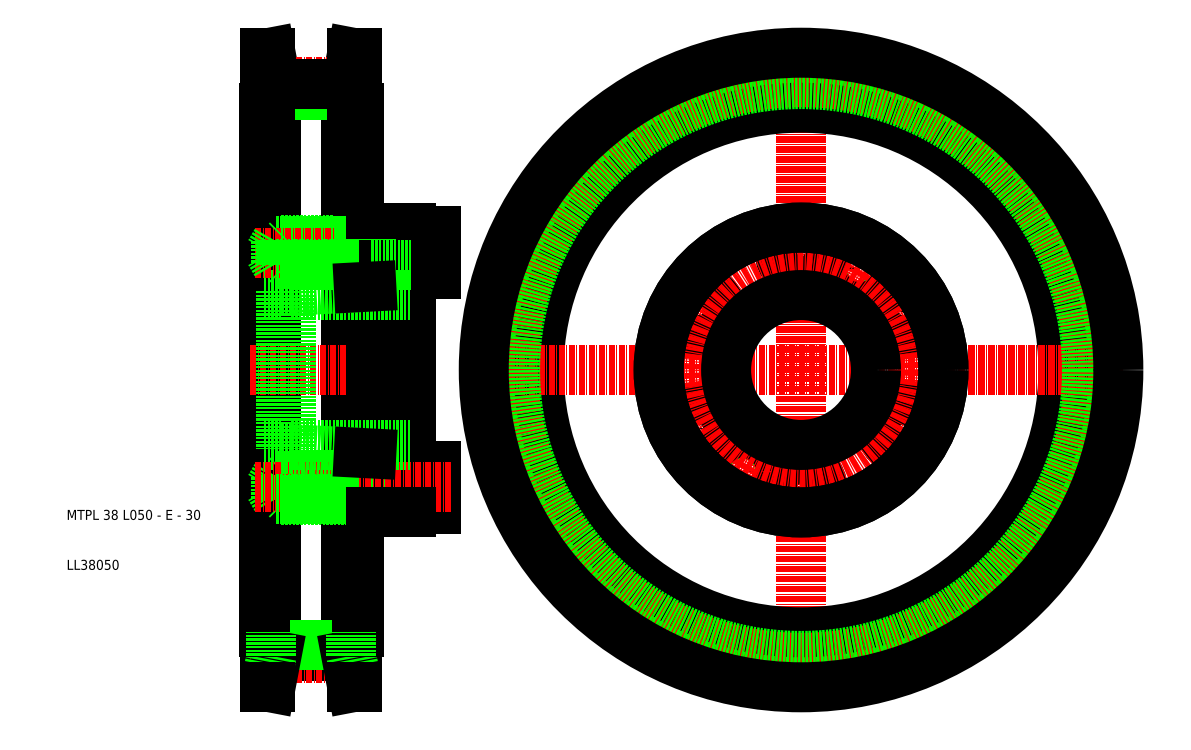
<metadata>
{"format":"dxf","ext":"dxf","renderer":"ezdxf+matplotlib","layout":"modelspace","background":"white","min_lineweight":24,"dpi":150}
</metadata>
<code>
0
SECTION
2
ENTITIES
0
LINE
8
CENTER
10
157
20
-16.5
30
0
11
157
21
114.5
31
0
0
CIRCLE
8
0
10
157
20
50
30
0
40
54.06
0
CIRCLE
8
0
10
157
20
50
30
0
40
52.5
0
LINE
8
0
10
67.2
20
113.5
30
0
11
68.2
21
113.5
31
0
0
LINE
8
0
10
67
20
107.2
30
0
11
67
21
102.5
31
0
0
LINE
8
0
10
68.2
20
102.5
30
0
11
68.5
21
102.5
31
0
0
LINE
8
0
10
66
20
107.2
30
0
11
66
21
-7.225
31
0
0
LINE
8
0
10
66
20
102.5
30
0
11
68.2
21
102.5
31
0
0
LINE
8
0
10
67
20
107.2
30
0
11
68.2
21
113.5
31
0
0
LINE
8
0
10
68.2
20
113.5
30
0
11
68.2
21
-13.5
31
0
0
LINE
8
0
10
66
20
107.2
30
0
11
67.2
21
113.5
31
0
0
LINE
8
0
10
50.8
20
113.5
30
0
11
49.8
21
113.5
31
0
0
LINE
8
0
10
52
20
107.2
30
0
11
52
21
-7.225
31
0
0
LINE
8
0
10
51
20
107.2
30
0
11
51
21
102.5
31
0
0
LINE
8
0
10
49.8
20
102.5
30
0
11
49.5
21
102.5
31
0
0
LINE
8
0
10
52
20
102.5
30
0
11
49.8
21
102.5
31
0
0
LINE
8
0
10
51
20
107.2
30
0
11
49.8
21
113.5
31
0
0
LINE
8
0
10
49.8
20
113.5
30
0
11
49.8
21
-13.5
31
0
0
LINE
8
0
10
52
20
107.2
30
0
11
50.8
21
113.5
31
0
0
LINE
8
0
10
66
20
105.1
30
0
11
52
21
105.1
31
0
0
LINE
8
CENTER
10
71.2
20
107.6
30
0
11
46.8
21
107.6
31
0
0
LINE
8
0
10
66
20
107.2
30
0
11
52
21
107.2
31
0
0
LINE
8
0
10
68.5
20
102.5
30
0
11
68.5
21
-2.5
31
0
0
LINE
8
0
10
49.5
20
102.5
30
0
11
49.5
21
-2.5
31
0
0
TEXT
8
0
10
10
20
10
30
0
40
2
1
LL38050
0
TEXT
8
0
10
10
20
20
30
0
40
2
1
MTPL 38 L050 - E - 30
0
LINE
8
0
10
50.8
20
113.5
30
0
11
50.8
21
-13.5
31
0
0
LINE
8
0
10
67.2
20
113.5
30
0
11
67.2
21
-13.5
31
0
0
LINE
8
CENTER
10
82
20
50
30
0
11
46.5
21
50
31
0
0
CIRCLE
8
CENTER
10
157
20
50
30
0
40
57.6
0
LINE
8
CENTER
10
90.5
20
50
30
0
11
221.5
21
50
31
0
0
CIRCLE
8
0
10
157
20
50
30
0
40
57.23
0
CIRCLE
8
0
10
157
20
50
30
0
40
63.5
0
LINE
8
0
10
66
20
-7.225
30
0
11
52
21
-7.225
31
0
0
LINE
8
CENTER
10
71.2
20
-7.605
30
0
11
46.8
21
-7.605
31
0
0
LINE
8
0
10
66
20
-5.095
30
0
11
52
21
-5.095
31
0
0
LINE
8
0
10
52
20
-7.225
30
0
11
50.8
21
-13.5
31
0
0
LINE
8
0
10
51
20
-7.225
30
0
11
49.8
21
-13.5
31
0
0
LINE
8
0
10
52
20
-2.5
30
0
11
49.8
21
-2.5
31
0
0
LINE
8
0
10
49.8
20
-2.5
30
0
11
49.5
21
-2.5
31
0
0
LINE
8
0
10
51
20
-7.225
30
0
11
51
21
-2.5
31
0
0
LINE
8
0
10
50.8
20
-13.5
30
0
11
49.8
21
-13.5
31
0
0
LINE
8
0
10
66
20
-7.225
30
0
11
67.2
21
-13.5
31
0
0
LINE
8
0
10
67
20
-7.225
30
0
11
68.2
21
-13.5
31
0
0
LINE
8
0
10
66
20
-2.5
30
0
11
68.2
21
-2.5
31
0
0
LINE
8
0
10
68.2
20
-2.5
30
0
11
68.5
21
-2.5
31
0
0
LINE
8
0
10
67
20
-7.225
30
0
11
67
21
-2.5
31
0
0
LINE
8
0
10
67.2
20
-13.5
30
0
11
68.2
21
-13.5
31
0
0
CIRCLE
8
0
10
145.2
20
29.65
30
0
40
2.5
0
CIRCLE
8
0
10
168.8
20
70.35
30
0
40
2.5
0
CIRCLE
8
0
10
157
20
73.5
30
0
40
4.25
0
LINE
8
CENTER
10
166
20
65.59
30
0
11
171.5
21
75.11
31
0
0
CIRCLE
8
0
10
168.8
20
70.35
30
0
40
2.25
0
LINE
8
CENTER
10
183.6
20
65.38
30
0
11
171.1
21
58.12
31
0
0
CIRCLE
8
0
10
177.4
20
61.75
30
0
40
4.25
0
LINE
8
CENTER
10
130.4
20
65.38
30
0
11
142.9
21
58.12
31
0
0
CIRCLE
8
0
10
136.6
20
61.75
30
0
40
4.25
0
CIRCLE
8
0
10
157
20
26.5
30
0
40
4.25
0
LINE
8
CENTER
10
183.6
20
34.63
30
0
11
171.1
21
41.88
31
0
0
CIRCLE
8
0
10
177.4
20
38.25
30
0
40
4.25
0
LINE
8
CENTER
10
130.4
20
34.63
30
0
11
142.9
21
41.88
31
0
0
CIRCLE
8
0
10
136.6
20
38.25
30
0
40
4.25
0
LINE
8
CENTER
10
142.5
20
24.89
30
0
11
148
21
34.41
31
0
0
CIRCLE
8
0
10
145.2
20
29.65
30
0
40
2.25
0
CIRCLE
8
CENTER
10
157
20
50
30
0
40
23.5
0
CIRCLE
8
0
10
157
20
50
30
0
40
15
0
CIRCLE
8
0
10
157
20
50
30
0
40
28.5
0
CIRCLE
8
0
10
157
20
50
30
0
40
28.5
0
LINE
8
0
10
49.5
20
65
30
0
11
53
21
65
31
0
0
LINE
8
0
10
49.5
20
35
30
0
11
53
21
35
31
0
0
LINE
8
0
10
52
20
75.75
30
0
11
68.5
21
75.75
31
0
0
LINE
8
0
10
68.5
20
76
30
0
11
53
21
76
31
0
0
LINE
8
CENTER
10
87
20
73.5
30
0
11
47.7
21
73.5
31
0
0
LINE
8
0
10
52
20
71.25
30
0
11
50.7
21
73.5
31
0
0
LINE
8
0
10
52
20
75.75
30
0
11
50.7
21
73.5
31
0
0
LINE
8
0
10
52
20
75.75
30
0
11
52
21
71.25
31
0
0
LINE
8
0
10
53
20
76
30
0
11
53
21
71
31
0
0
LINE
8
0
10
54
20
75.75
30
0
11
54
21
71.25
31
0
0
LINE
8
0
10
54.25
20
76
30
0
11
54.25
21
71
31
0
0
LINE
8
0
10
54.25
20
76
30
0
11
54
21
75.75
31
0
0
LINE
8
0
10
71
20
78.5
30
0
11
71
21
21.5
31
0
0
LINE
8
0
10
84
20
77.75
30
0
11
84
21
69.25
31
0
0
LINE
8
0
10
79
20
69.25
30
0
11
84
21
69.25
31
0
0
LINE
8
0
10
79
20
76
30
0
11
71
21
76
31
0
0
LINE
8
0
10
71
20
75.75
30
0
11
73.67
21
75.75
31
0
0
LINE
8
0
10
71
20
76
30
0
11
68.5
21
76
31
0
0
LINE
8
0
10
71
20
75.75
30
0
11
68.5
21
75.75
31
0
0
LINE
8
0
10
73.67
20
76
30
0
11
73.67
21
71
31
0
0
LINE
8
0
10
79
20
77.75
30
0
11
84
21
77.75
31
0
0
LINE
8
0
10
71
20
78.5
30
0
11
79
21
78.5
31
0
0
LINE
8
0
10
79
20
78.5
30
0
11
79
21
21.5
31
0
0
LINE
8
0
10
79
20
69.25
30
0
11
84
21
69.25
31
0
0
LINE
8
0
10
71
20
71.25
30
0
11
68.5
21
71.25
31
0
0
LINE
8
0
10
71
20
71
30
0
11
68.5
21
71
31
0
0
LINE
8
0
10
71
20
71.25
30
0
11
73.67
21
71.25
31
0
0
LINE
8
0
10
79
20
71
30
0
11
71
21
71
31
0
0
LINE
8
0
10
54.25
20
71
30
0
11
54
21
71.25
31
0
0
LINE
8
0
10
68.5
20
71
30
0
11
53
21
71
31
0
0
LINE
8
0
10
52
20
71.25
30
0
11
68.5
21
71.25
31
0
0
LINE
8
0
10
52
20
28.75
30
0
11
68.5
21
28.75
31
0
0
LINE
8
0
10
68.5
20
29
30
0
11
53
21
29
31
0
0
LINE
8
0
10
54.25
20
29
30
0
11
54
21
28.75
31
0
0
LINE
8
0
10
79
20
29
30
0
11
71
21
29
31
0
0
LINE
8
0
10
71
20
28.75
30
0
11
73.67
21
28.75
31
0
0
LINE
8
0
10
71
20
29
30
0
11
68.5
21
29
31
0
0
LINE
8
0
10
71
20
28.75
30
0
11
68.5
21
28.75
31
0
0
LINE
8
0
10
79
20
30.75
30
0
11
84
21
30.75
31
0
0
LINE
8
0
10
79
20
22.25
30
0
11
84
21
22.25
31
0
0
LINE
8
0
10
73.67
20
24
30
0
11
73.67
21
29
31
0
0
LINE
8
0
10
71
20
24.25
30
0
11
68.5
21
24.25
31
0
0
LINE
8
0
10
71
20
24
30
0
11
68.5
21
24
31
0
0
LINE
8
0
10
71
20
24.25
30
0
11
73.67
21
24.25
31
0
0
LINE
8
0
10
79
20
24
30
0
11
71
21
24
31
0
0
LINE
8
0
10
79
20
30.75
30
0
11
84
21
30.75
31
0
0
LINE
8
0
10
84
20
22.25
30
0
11
84
21
30.75
31
0
0
LINE
8
0
10
54.25
20
24
30
0
11
54
21
24.25
31
0
0
LINE
8
0
10
54.25
20
24
30
0
11
54.25
21
29
31
0
0
LINE
8
0
10
54
20
24.25
30
0
11
54
21
28.75
31
0
0
LINE
8
0
10
53
20
24
30
0
11
53
21
29
31
0
0
LINE
8
0
10
52
20
24.25
30
0
11
52
21
28.75
31
0
0
LINE
8
0
10
52
20
24.25
30
0
11
50.7
21
26.5
31
0
0
LINE
8
0
10
52
20
28.75
30
0
11
50.7
21
26.5
31
0
0
LINE
8
CENTER
10
87
20
26.5
30
0
11
47.7
21
26.5
31
0
0
LINE
8
0
10
68.5
20
24
30
0
11
53
21
24
31
0
0
LINE
8
0
10
52
20
24.25
30
0
11
68.5
21
24.25
31
0
0
LINE
8
0
10
71
20
21.5
30
0
11
79
21
21.5
31
0
0
LINE
8
0
10
53
20
65.85
30
0
11
53
21
34.15
31
0
0
LINE
8
0
10
55
20
65.85
30
0
11
55
21
34.15
31
0
0
LINE
8
0
10
53
20
65.85
30
0
11
55
21
65.85
31
0
0
LINE
8
0
10
55
20
65.85
30
0
11
68.5
21
66.57
31
0
0
LINE
8
0
10
55
20
65
30
0
11
79
21
65
31
0
0
LINE
8
0
10
71
20
66.7
30
0
11
68.5
21
66.57
31
0
0
LINE
8
0
10
53
20
34.15
30
0
11
55
21
34.15
31
0
0
LINE
8
0
10
55
20
34.15
30
0
11
68.5
21
33.43
31
0
0
LINE
8
0
10
55
20
35
30
0
11
79
21
35
31
0
0
LINE
8
0
10
71
20
33.3
30
0
11
68.5
21
33.43
31
0
0
ENDSEC
0
EOF

</code>
